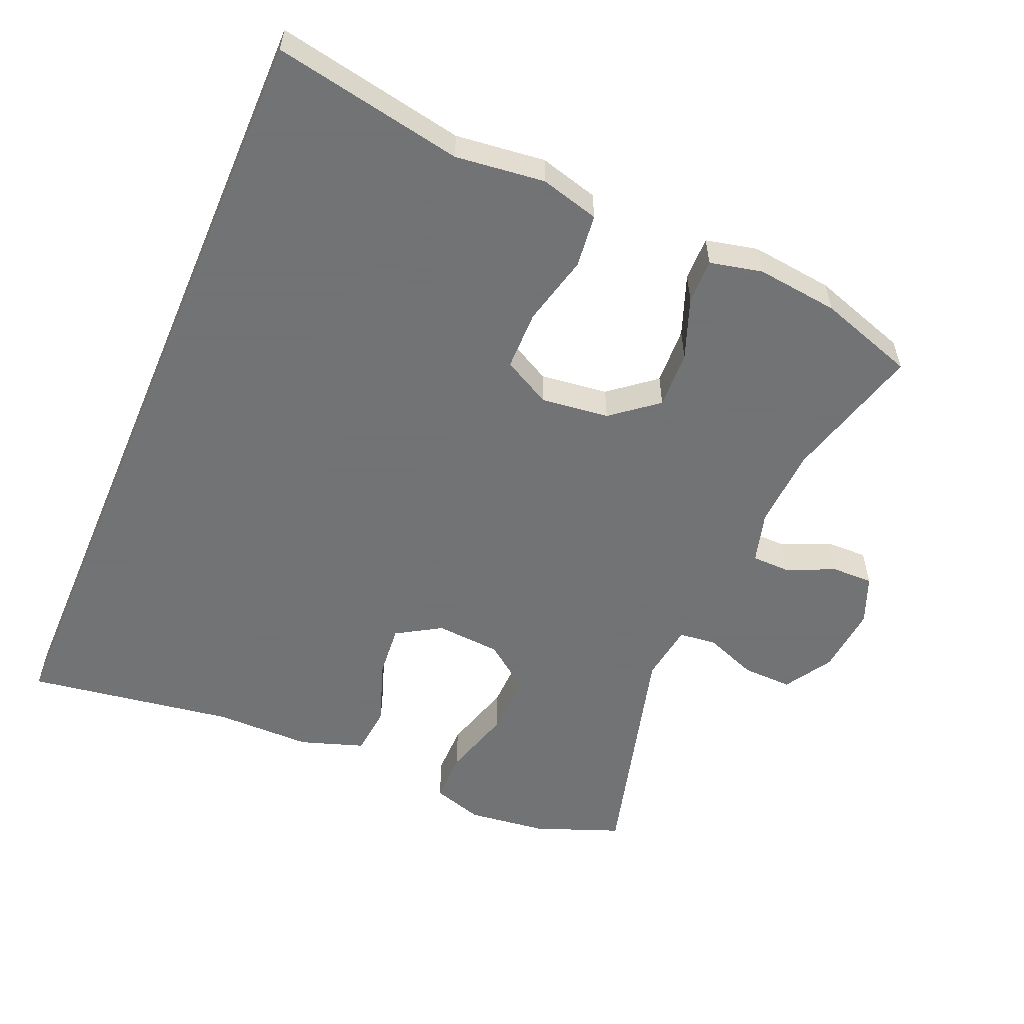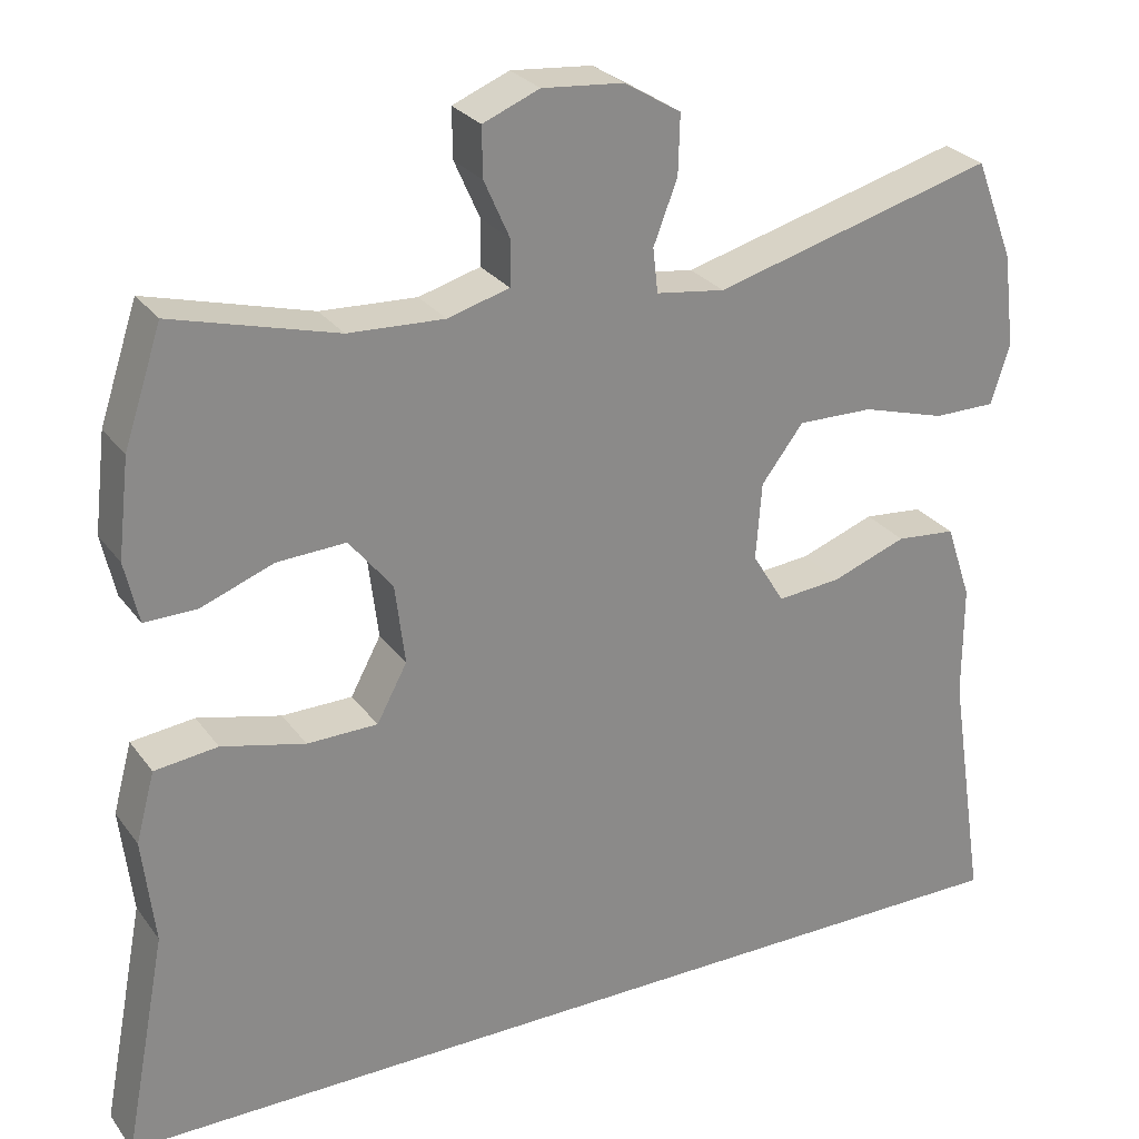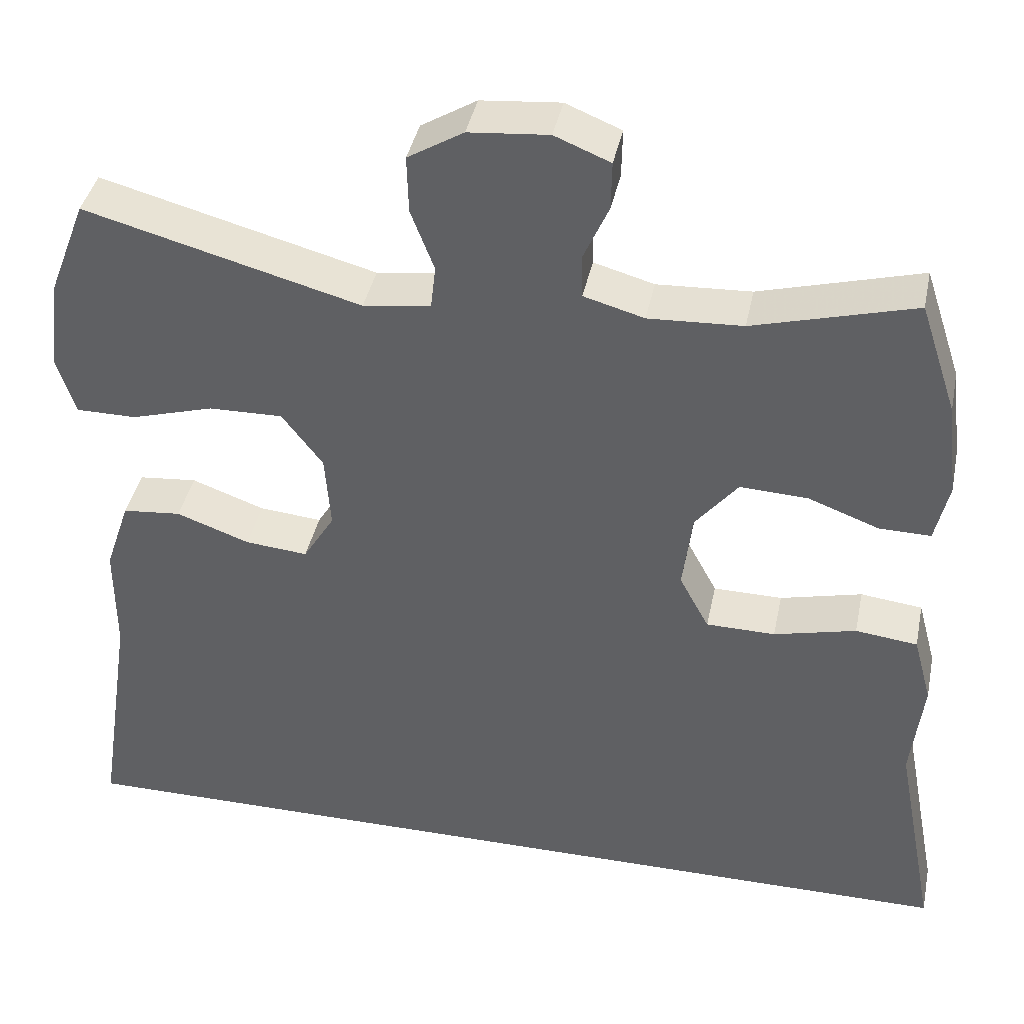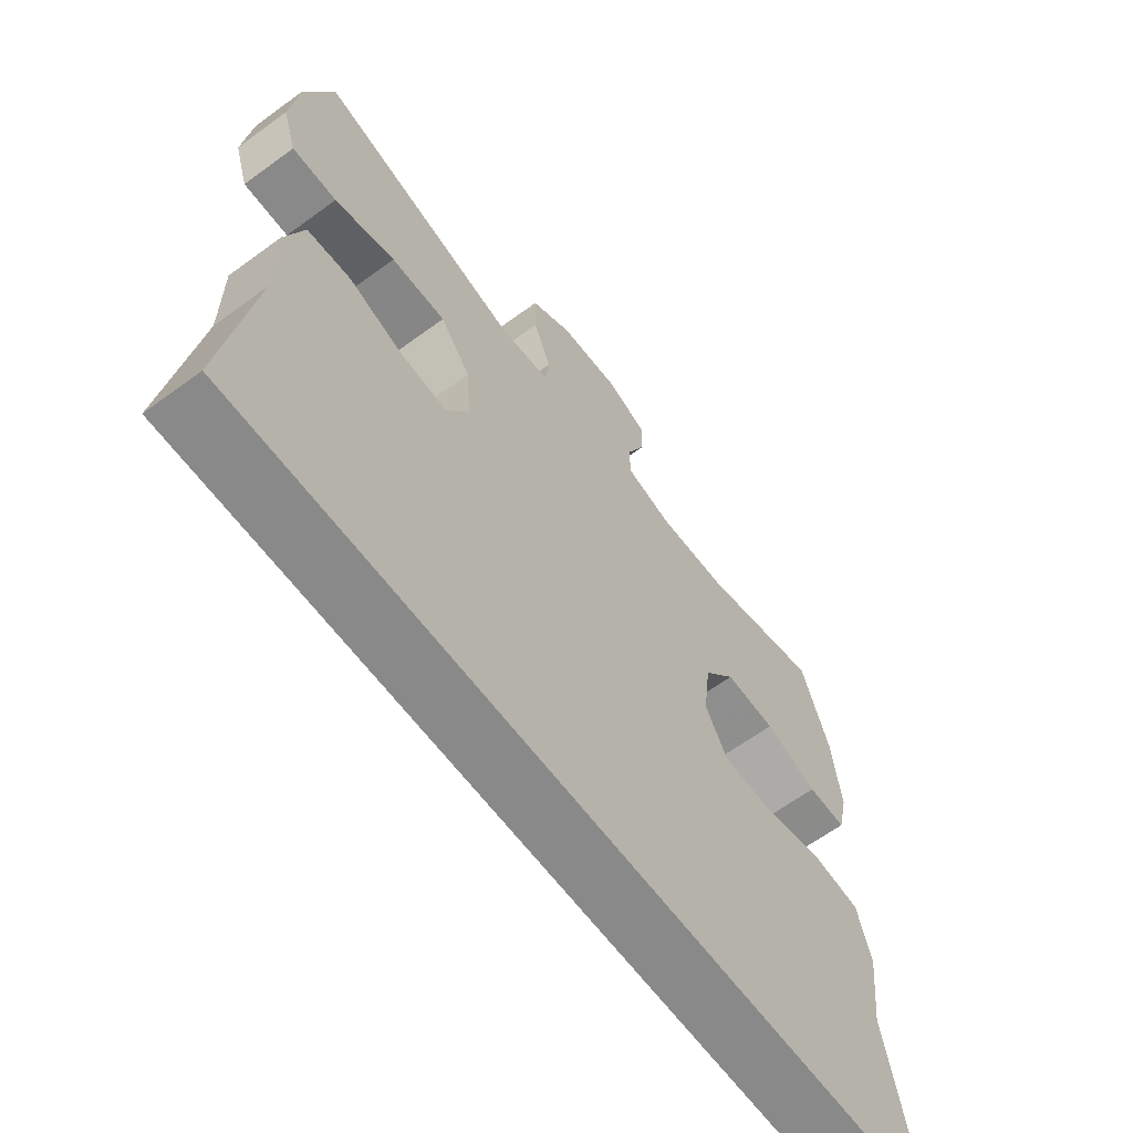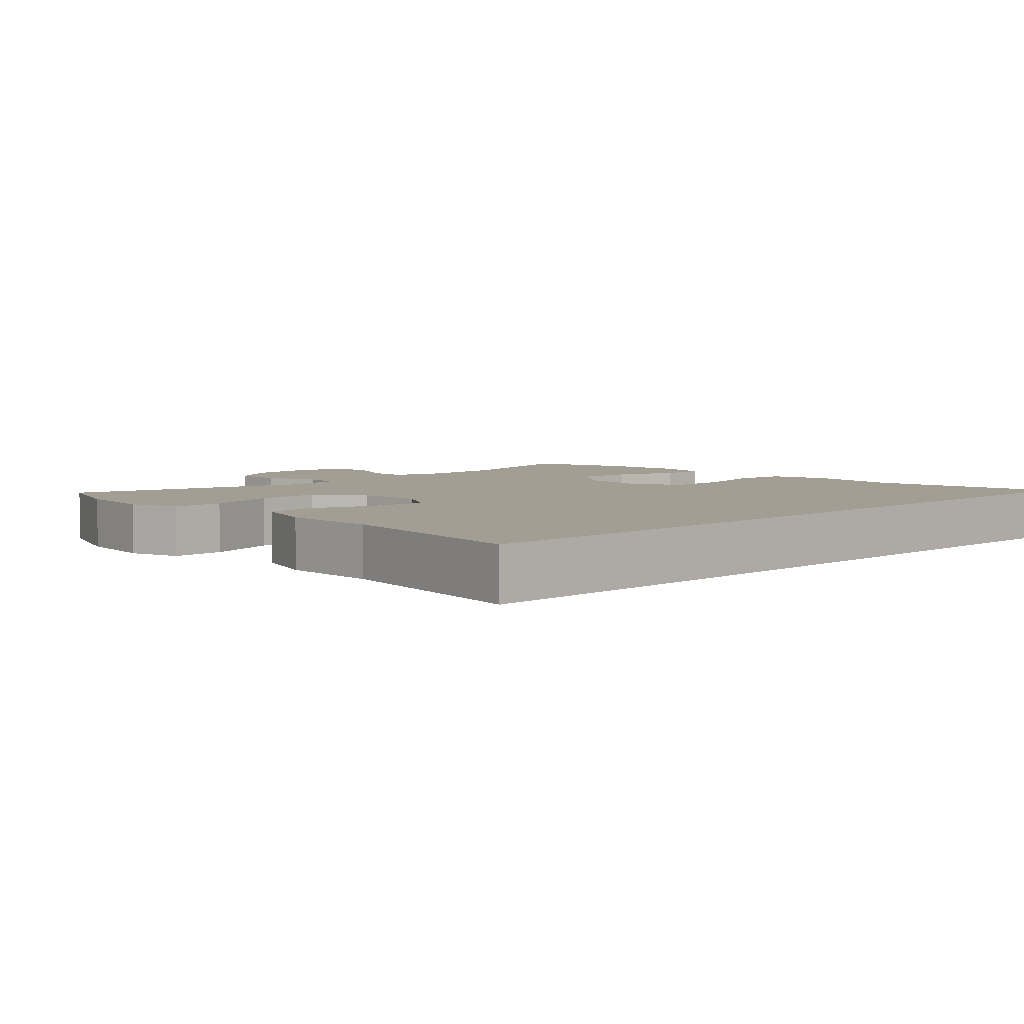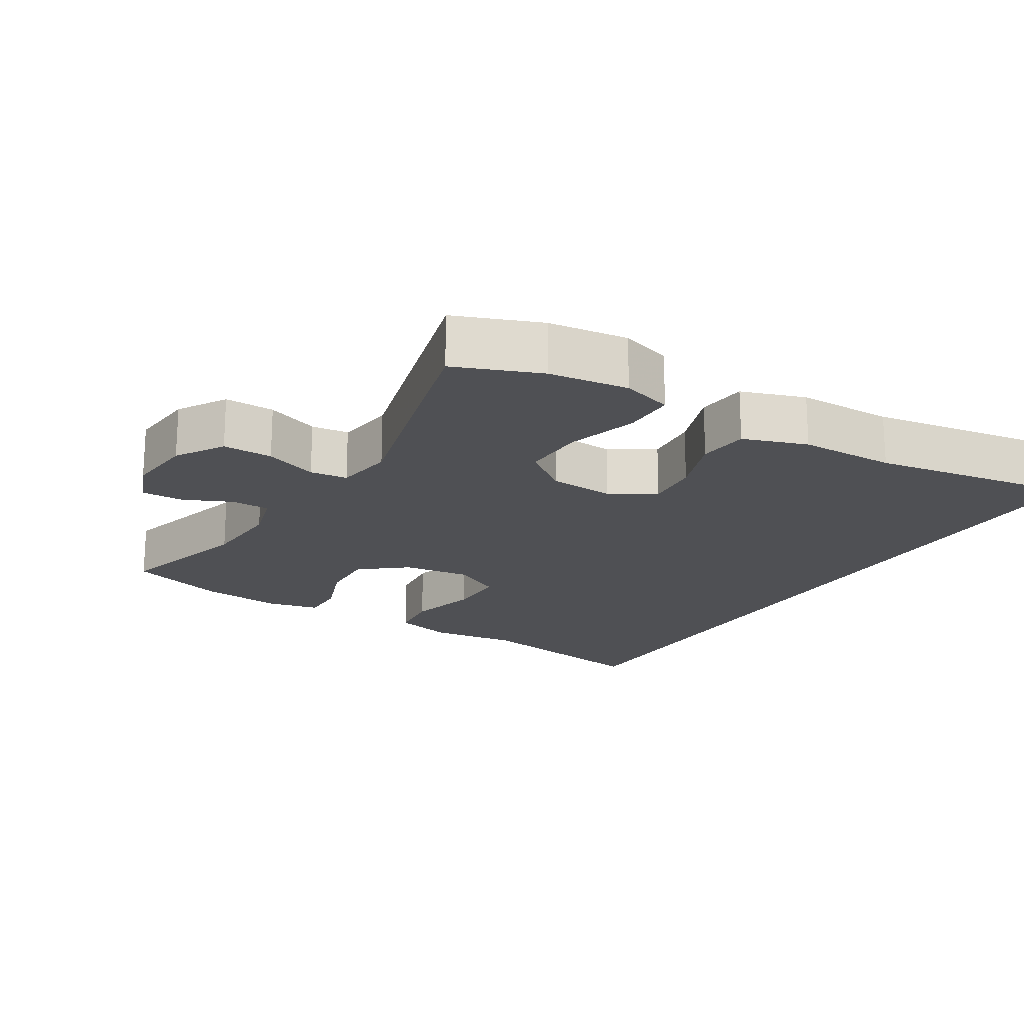
<metadata>
{"format":"obj","ext":"obj","renderer":"f3d","projection":"perspective","resolution":1024,"background":"white","views":[{"elev":-55.7,"azim":-113.1,"up":"+Y"},{"elev":27.1,"azim":-28.3,"up":"+Z"},{"elev":40.3,"azim":-168.4,"up":"+Z"},{"elev":-63.1,"azim":126.6,"up":"+Z"},{"elev":5.0,"azim":136.0,"up":"+Y"},{"elev":-19.1,"azim":58.6,"up":"+Y"}]}
</metadata>
<code>
v 0.5 0.07 0.5
v 0.547 0.07 0.378
v 0.561 0.07 0.264
v 0.538 0.07 0.191
v 0.463 0.07 0.191
v 0.361 0.07 0.221
v 0.269 0.07 0.223
v 0.218 0.07 0.156
v 0.211 0.07 0.062
v 0.25 0.07 -0.002
v 0.328 0.07 0.005
v 0.419 0.07 0.038
v 0.492 0.07 0.031
v 0.523 0.07 -0.061
v 0.523 0.07 -0.2
v 0.569 0.07 -0.5
v -0.604 0.07 -0.5
v -0.552 0.07 -0.227
v -0.567 0.07 -0.098
v -0.544 0.07 -0.013
v -0.467 0.07 -0.004
v -0.365 0.07 -0.029
v -0.279 0.07 -0.028
v -0.242 0.07 0.041
v -0.254 0.07 0.139
v -0.307 0.07 0.205
v -0.391 0.07 0.201
v -0.479 0.07 0.168
v -0.543 0.07 0.167
v -0.56 0.07 0.242
v -0.546 0.07 0.361
v -0.5 0.07 0.5
v -0.3 0.07 0.445
v -0.183 0.07 0.439
v -0.108 0.07 0.46
v -0.107 0.07 0.515
v -0.138 0.07 0.585
v -0.139 0.07 0.645
v -0.07 0.07 0.673
v 0.029 0.07 0.664
v 0.098 0.07 0.622
v 0.096 0.07 0.55
v 0.067 0.07 0.474
v 0.073 0.07 0.42
v 0.157 0.07 0.408
v 0.5 0 0.5
v 0.547 0 0.378
v 0.561 0 0.264
v 0.538 0 0.191
v 0.463 0 0.191
v 0.361 0 0.221
v 0.269 0 0.223
v 0.218 0 0.156
v 0.211 0 0.062
v 0.25 0 -0.002
v 0.328 0 0.005
v 0.419 0 0.038
v 0.492 0 0.031
v 0.523 0 -0.061
v 0.523 0 -0.2
v 0.569 0 -0.5
v -0.604 0 -0.5
v -0.552 0 -0.227
v -0.567 0 -0.098
v -0.544 0 -0.013
v -0.467 0 -0.004
v -0.365 0 -0.029
v -0.279 0 -0.028
v -0.242 0 0.041
v -0.254 0 0.139
v -0.307 0 0.205
v -0.391 0 0.201
v -0.479 0 0.168
v -0.543 0 0.167
v -0.56 0 0.242
v -0.546 0 0.361
v -0.5 0 0.5
v -0.3 0 0.445
v -0.183 0 0.439
v -0.108 0 0.46
v -0.107 0 0.515
v -0.138 0 0.585
v -0.139 0 0.645
v -0.07 0 0.673
v 0.029 0 0.664
v 0.098 0 0.622
v 0.096 0 0.55
v 0.067 0 0.474
v 0.073 0 0.42
v 0.157 0 0.408
f 40 41 42 43
f 40 43 44
f 39 40 44
f 36 37 38 39
f 35 36 39 44
f 34 35 44
f 33 34 44 45
f 31 32 33
f 30 31 33 45
f 27 28 29 30
f 26 27 30 45
f 19 20 21 22
f 18 19 22 23
f 15 16 17 18
f 15 18 23
f 14 15 23 24
f 11 12 13 14
f 10 11 14
f 3 4 5 6
f 3 6 7
f 2 3 7
f 1 2 7
f 25 26 45 1
f 10 14 24
f 9 10 24 25
f 8 9 25
f 7 8 25
f 1 7 25
f 88 87 86 85
f 89 88 85
f 89 85 84
f 84 83 82 81
f 89 84 81 80
f 89 80 79
f 90 89 79 78
f 78 77 76
f 90 78 76 75
f 75 74 73 72
f 90 75 72 71
f 67 66 65 64
f 68 67 64 63
f 63 62 61 60
f 68 63 60
f 69 68 60 59
f 59 58 57 56
f 59 56 55
f 51 50 49 48
f 52 51 48
f 52 48 47
f 52 47 46
f 46 90 71 70
f 69 59 55
f 70 69 55 54
f 70 54 53
f 70 53 52
f 70 52 46
f 1 46 47 2
f 2 47 48 3
f 3 48 49 4
f 4 49 50 5
f 5 50 51 6
f 6 51 52 7
f 7 52 53 8
f 8 53 54 9
f 9 54 55 10
f 10 55 56 11
f 11 56 57 12
f 12 57 58 13
f 13 58 59 14
f 14 59 60 15
f 15 60 61 16
f 16 61 62 17
f 17 62 63 18
f 18 63 64 19
f 19 64 65 20
f 20 65 66 21
f 21 66 67 22
f 22 67 68 23
f 23 68 69 24
f 24 69 70 25
f 25 70 71 26
f 26 71 72 27
f 27 72 73 28
f 28 73 74 29
f 29 74 75 30
f 30 75 76 31
f 31 76 77 32
f 32 77 78 33
f 33 78 79 34
f 34 79 80 35
f 35 80 81 36
f 36 81 82 37
f 37 82 83 38
f 38 83 84 39
f 39 84 85 40
f 40 85 86 41
f 41 86 87 42
f 42 87 88 43
f 43 88 89 44
f 44 89 90 45
f 45 90 46 1

</code>
